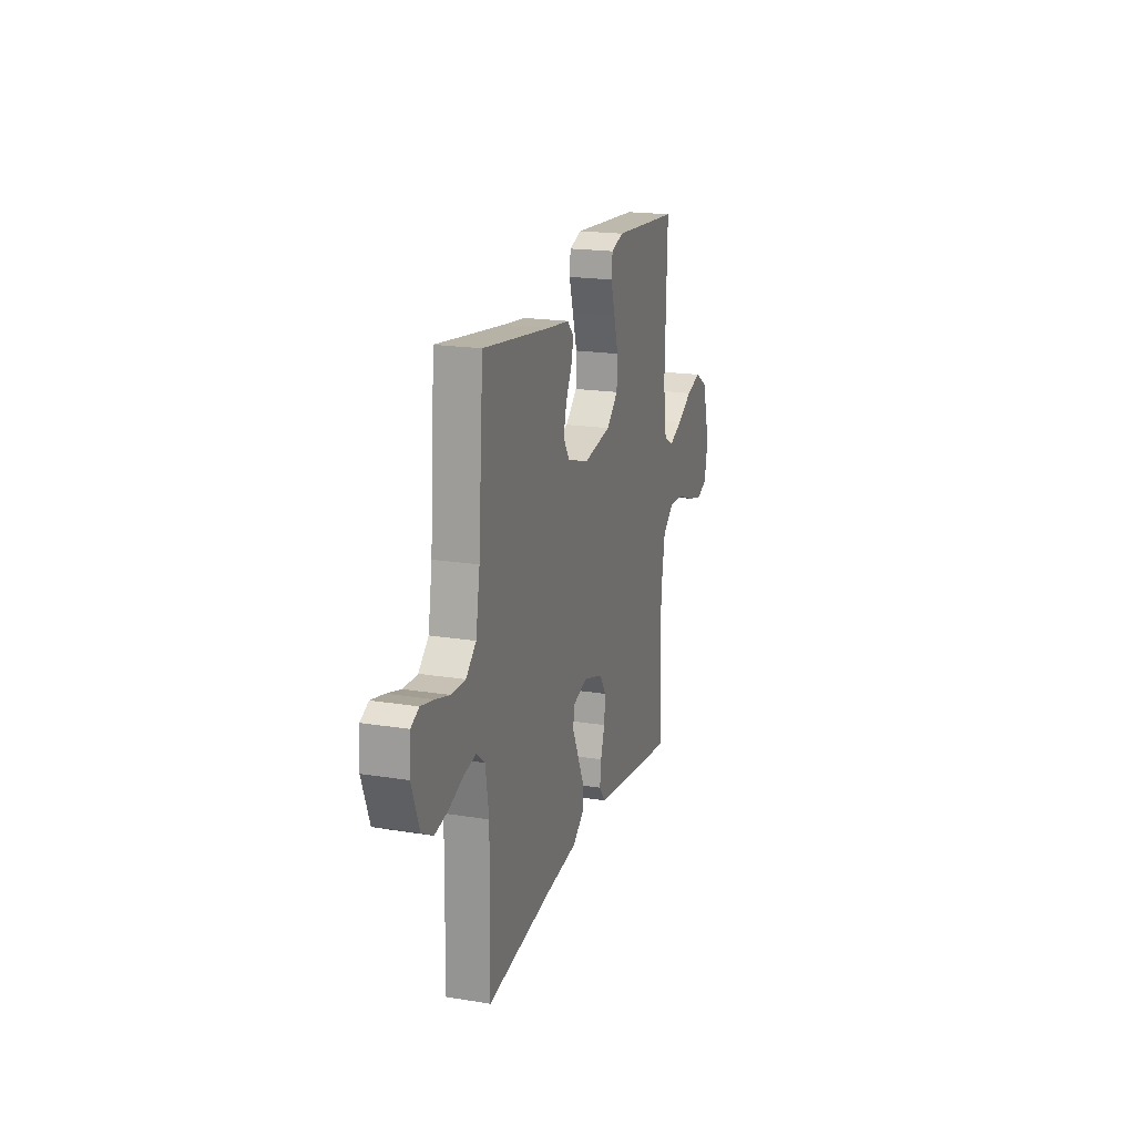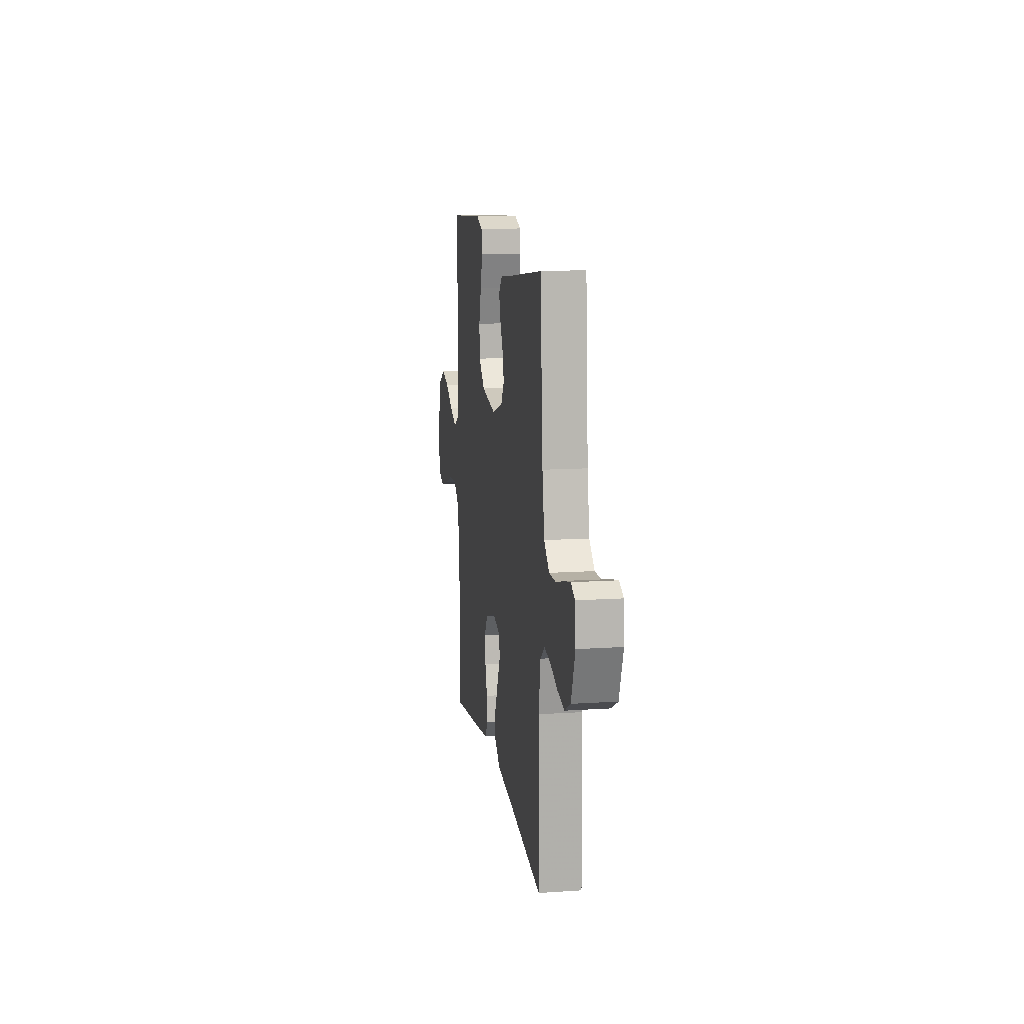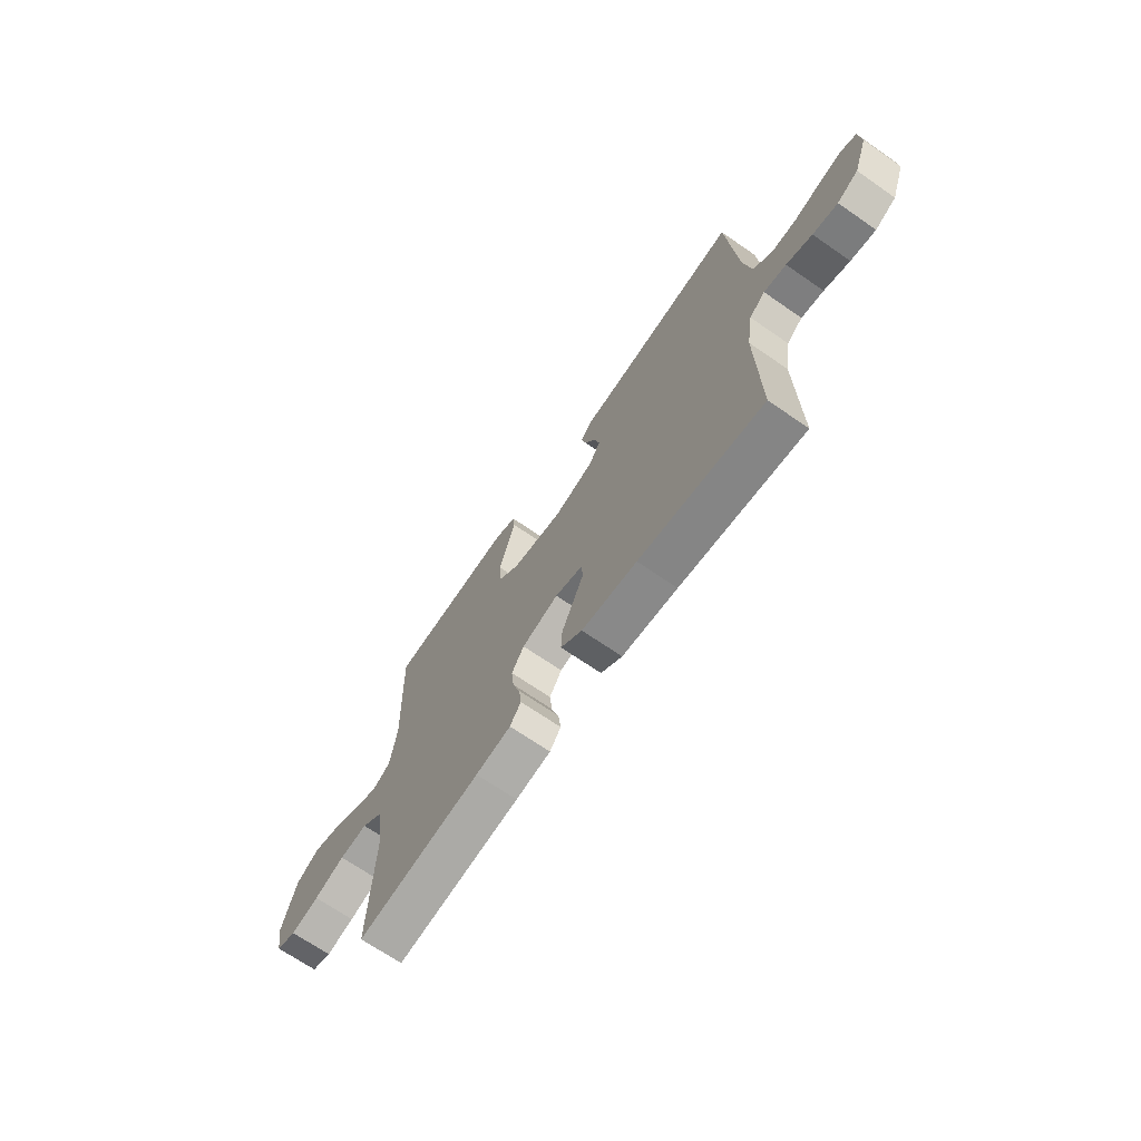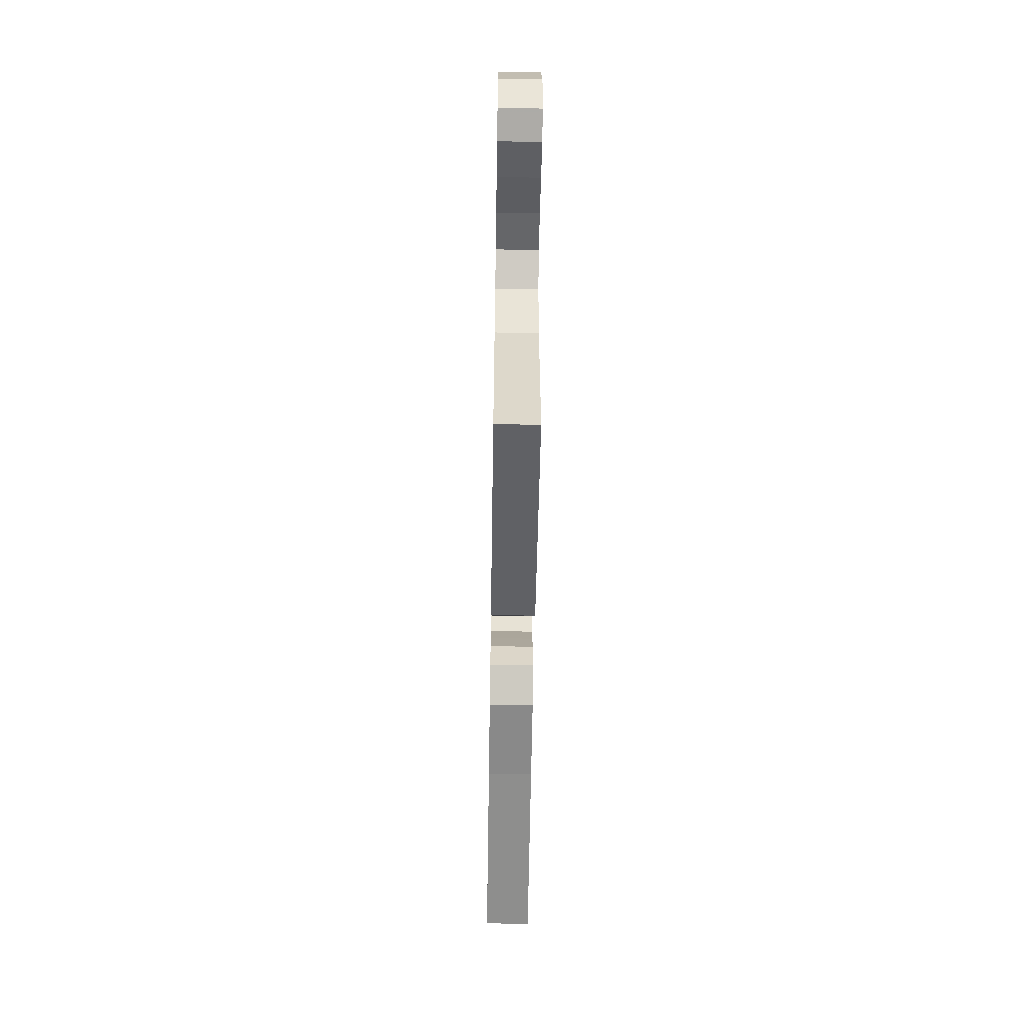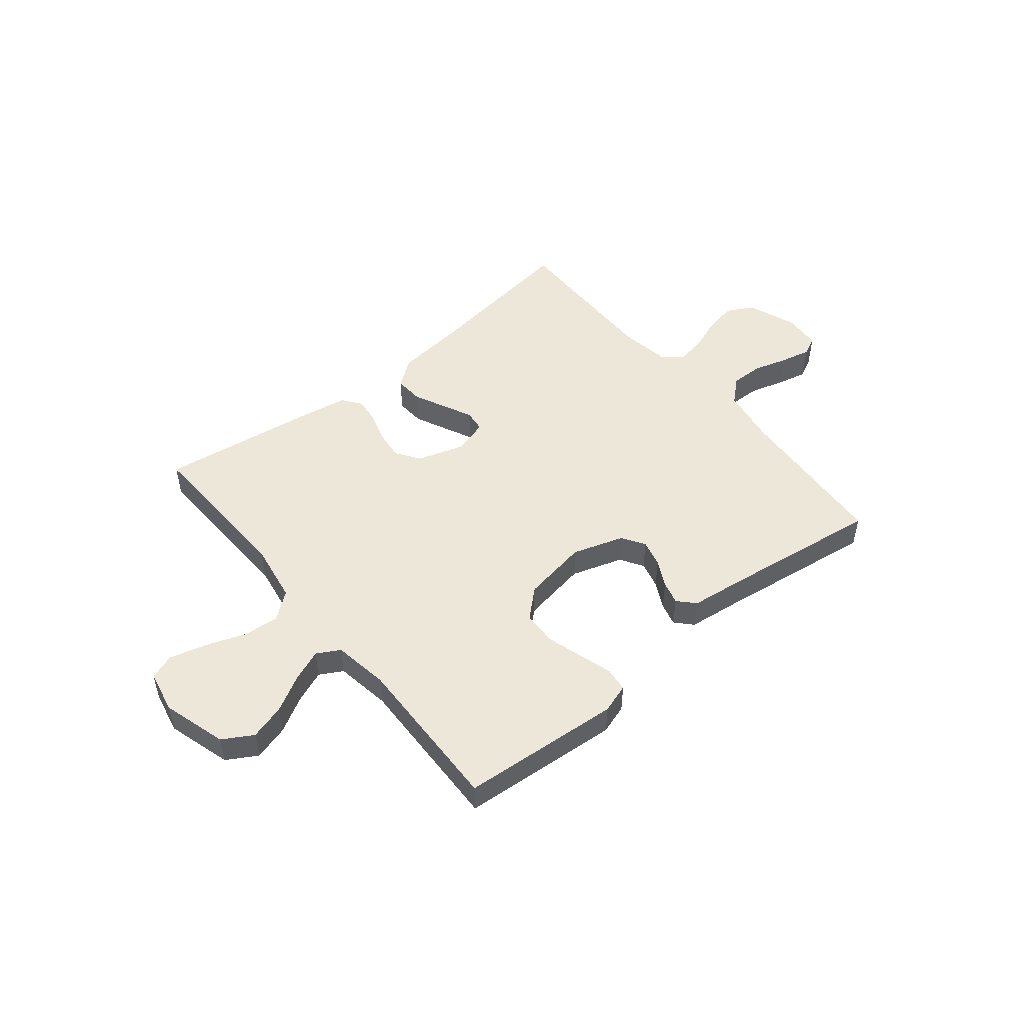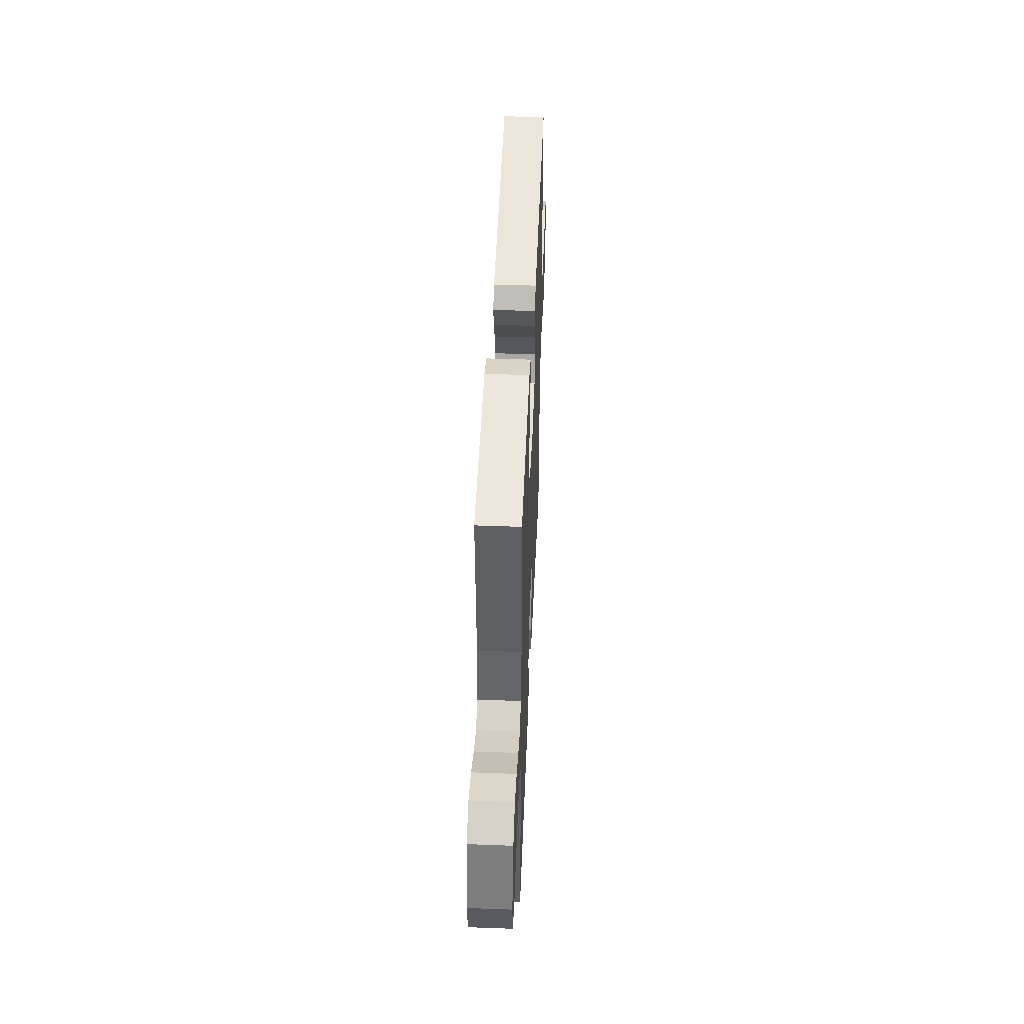
<metadata>
{"format":"obj","ext":"obj","renderer":"f3d","projection":"perspective","resolution":1024,"background":"white","views":[{"elev":19.4,"azim":106.8,"up":"+Z"},{"elev":12.9,"azim":81.3,"up":"+Z"},{"elev":-68.9,"azim":55.3,"up":"+Z"},{"elev":-56.8,"azim":-90.9,"up":"+Z"},{"elev":49.6,"azim":-39.3,"up":"+Y"},{"elev":46.8,"azim":-87.6,"up":"+Z"}]}
</metadata>
<code>
v 0.5 0.07 0.5
v 0.523 0.07 0.2
v 0.541 0.07 0.094
v 0.586 0.07 0.054
v 0.647 0.07 0.055
v 0.711 0.07 0.074
v 0.768 0.07 0.087
v 0.804 0.07 0.07
v 0.809 0.07 0
v 0.775 0.07 -0.092
v 0.724 0.07 -0.119
v 0.664 0.07 -0.107
v 0.602 0.07 -0.084
v 0.548 0.07 -0.074
v 0.51 0.07 -0.104
v 0.495 0.07 -0.2
v 0.5 0.07 -0.5
v 0.2 0.07 -0.458
v 0.066 0.07 -0.443
v 0.014 0.07 -0.404
v 0.017 0.07 -0.35
v 0.045 0.07 -0.29
v 0.071 0.07 -0.235
v 0.066 0.07 -0.193
v 0 0.07 -0.174
v -0.088 0.07 -0.202
v -0.118 0.07 -0.247
v -0.112 0.07 -0.302
v -0.094 0.07 -0.358
v -0.088 0.07 -0.408
v -0.115 0.07 -0.444
v -0.2 0.07 -0.458
v -0.5 0.07 -0.5
v -0.49 0.07 -0.2
v -0.509 0.07 -0.086
v -0.56 0.07 -0.046
v -0.628 0.07 -0.052
v -0.702 0.07 -0.079
v -0.77 0.07 -0.097
v -0.818 0.07 -0.08
v -0.834 0.07 0
v -0.799 0.07 0.12
v -0.743 0.07 0.153
v -0.677 0.07 0.134
v -0.609 0.07 0.096
v -0.549 0.07 0.072
v -0.506 0.07 0.096
v -0.49 0.07 0.2
v -0.5 0.07 0.5
v -0.2 0.07 0.523
v -0.145 0.07 0.505
v -0.14 0.07 0.46
v -0.159 0.07 0.397
v -0.179 0.07 0.329
v -0.176 0.07 0.265
v -0.124 0.07 0.218
v 0 0.07 0.197
v 0.096 0.07 0.228
v 0.123 0.07 0.271
v 0.11 0.07 0.322
v 0.084 0.07 0.372
v 0.072 0.07 0.416
v 0.101 0.07 0.447
v 0.2 0.07 0.459
v 0.5 0 0.5
v 0.523 0 0.2
v 0.541 0 0.094
v 0.586 0 0.054
v 0.647 0 0.055
v 0.711 0 0.074
v 0.768 0 0.087
v 0.804 0 0.07
v 0.809 0 0
v 0.775 0 -0.092
v 0.724 0 -0.119
v 0.664 0 -0.107
v 0.602 0 -0.084
v 0.548 0 -0.074
v 0.51 0 -0.104
v 0.495 0 -0.2
v 0.5 0 -0.5
v 0.2 0 -0.458
v 0.066 0 -0.443
v 0.014 0 -0.404
v 0.017 0 -0.35
v 0.045 0 -0.29
v 0.071 0 -0.235
v 0.066 0 -0.193
v 0 0 -0.174
v -0.088 0 -0.202
v -0.118 0 -0.247
v -0.112 0 -0.302
v -0.094 0 -0.358
v -0.088 0 -0.408
v -0.115 0 -0.444
v -0.2 0 -0.458
v -0.5 0 -0.5
v -0.49 0 -0.2
v -0.509 0 -0.086
v -0.56 0 -0.046
v -0.628 0 -0.052
v -0.702 0 -0.079
v -0.77 0 -0.097
v -0.818 0 -0.08
v -0.834 0 0
v -0.799 0 0.12
v -0.743 0 0.153
v -0.677 0 0.134
v -0.609 0 0.096
v -0.549 0 0.072
v -0.506 0 0.096
v -0.49 0 0.2
v -0.5 0 0.5
v -0.2 0 0.523
v -0.145 0 0.505
v -0.14 0 0.46
v -0.159 0 0.397
v -0.179 0 0.329
v -0.176 0 0.265
v -0.124 0 0.218
v 0 0 0.197
v 0.096 0 0.228
v 0.123 0 0.271
v 0.11 0 0.322
v 0.084 0 0.372
v 0.072 0 0.416
v 0.101 0 0.447
v 0.2 0 0.459
f 62 63 64
f 61 62 64
f 60 61 64
f 64 1 2
f 60 64 2
f 59 60 2
f 58 59 2 3
f 57 58 3 4
f 56 57 4
f 51 52 53
f 50 51 53
f 49 50 53
f 48 49 53
f 47 48 53 54
f 43 44 45
f 42 43 45
f 41 42 45
f 40 41 45
f 39 40 45
f 38 39 45
f 37 38 45
f 36 37 45 46
f 35 36 46 47
f 32 33 34
f 31 32 34
f 30 31 34
f 29 30 34
f 28 29 34
f 34 35 47
f 28 34 47
f 27 28 47
f 21 22 23
f 20 21 23
f 19 20 23
f 18 19 23
f 18 23 24
f 17 18 24
f 16 17 24
f 15 16 24 25
f 11 12 13
f 10 11 13
f 9 10 13
f 8 9 13
f 7 8 13
f 6 7 13
f 5 6 13
f 4 5 13 14
f 14 15 25
f 4 14 25
f 56 4 25
f 47 54 55
f 47 55 56
f 27 47 56
f 26 27 56
f 25 26 56
f 128 127 126
f 128 126 125
f 128 125 124
f 66 65 128
f 66 128 124
f 66 124 123
f 67 66 123 122
f 68 67 122 121
f 68 121 120
f 117 116 115
f 117 115 114
f 117 114 113
f 117 113 112
f 118 117 112 111
f 109 108 107
f 109 107 106
f 109 106 105
f 109 105 104
f 109 104 103
f 109 103 102
f 109 102 101
f 110 109 101 100
f 111 110 100 99
f 98 97 96
f 98 96 95
f 98 95 94
f 98 94 93
f 98 93 92
f 111 99 98
f 111 98 92
f 111 92 91
f 87 86 85
f 87 85 84
f 87 84 83
f 87 83 82
f 88 87 82
f 88 82 81
f 88 81 80
f 89 88 80 79
f 77 76 75
f 77 75 74
f 77 74 73
f 77 73 72
f 77 72 71
f 77 71 70
f 77 70 69
f 78 77 69 68
f 89 79 78
f 89 78 68
f 89 68 120
f 119 118 111
f 120 119 111
f 120 111 91
f 120 91 90
f 120 90 89
f 1 65 66 2
f 2 66 67 3
f 3 67 68 4
f 4 68 69 5
f 5 69 70 6
f 6 70 71 7
f 7 71 72 8
f 8 72 73 9
f 9 73 74 10
f 10 74 75 11
f 11 75 76 12
f 12 76 77 13
f 13 77 78 14
f 14 78 79 15
f 15 79 80 16
f 16 80 81 17
f 17 81 82 18
f 18 82 83 19
f 19 83 84 20
f 20 84 85 21
f 21 85 86 22
f 22 86 87 23
f 23 87 88 24
f 24 88 89 25
f 25 89 90 26
f 26 90 91 27
f 27 91 92 28
f 28 92 93 29
f 29 93 94 30
f 30 94 95 31
f 31 95 96 32
f 32 96 97 33
f 33 97 98 34
f 34 98 99 35
f 35 99 100 36
f 36 100 101 37
f 37 101 102 38
f 38 102 103 39
f 39 103 104 40
f 40 104 105 41
f 41 105 106 42
f 42 106 107 43
f 43 107 108 44
f 44 108 109 45
f 45 109 110 46
f 46 110 111 47
f 47 111 112 48
f 48 112 113 49
f 49 113 114 50
f 50 114 115 51
f 51 115 116 52
f 52 116 117 53
f 53 117 118 54
f 54 118 119 55
f 55 119 120 56
f 56 120 121 57
f 57 121 122 58
f 58 122 123 59
f 59 123 124 60
f 60 124 125 61
f 61 125 126 62
f 62 126 127 63
f 63 127 128 64
f 64 128 65 1

</code>
